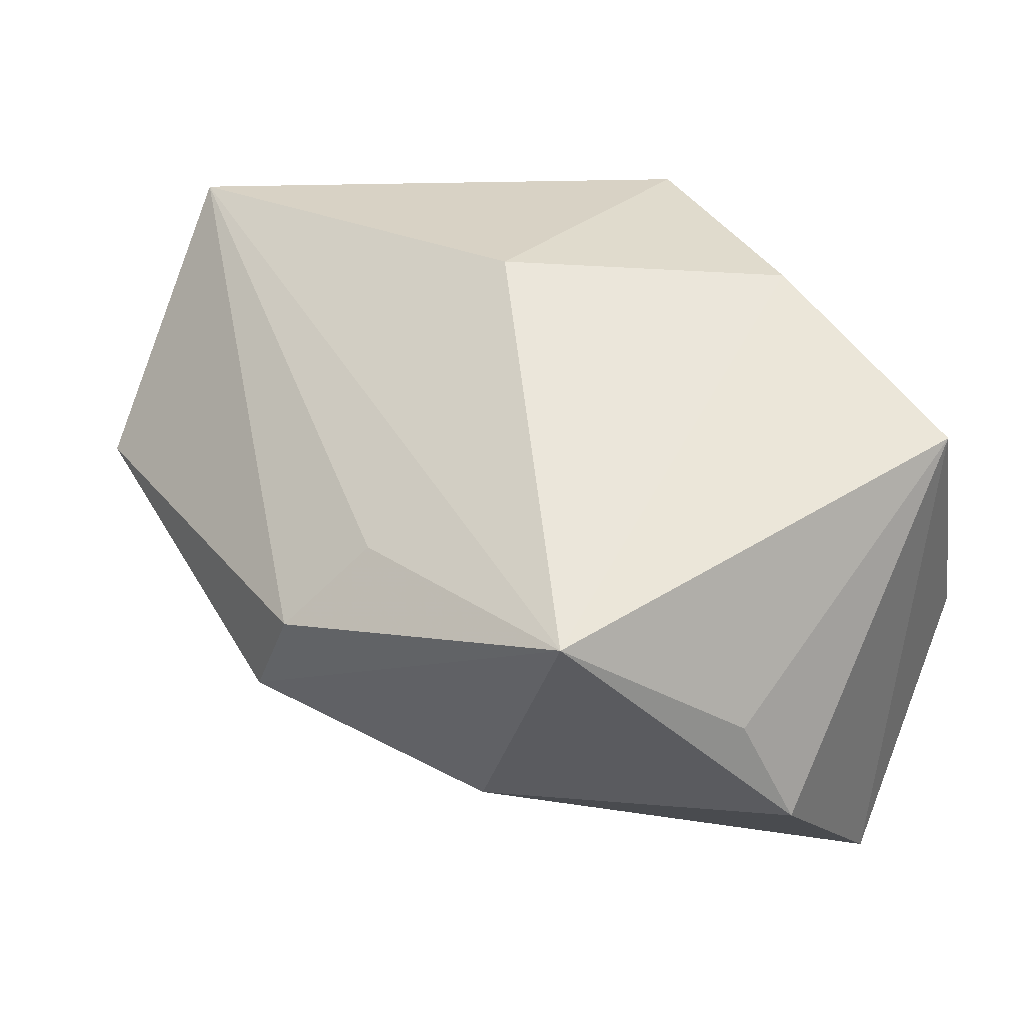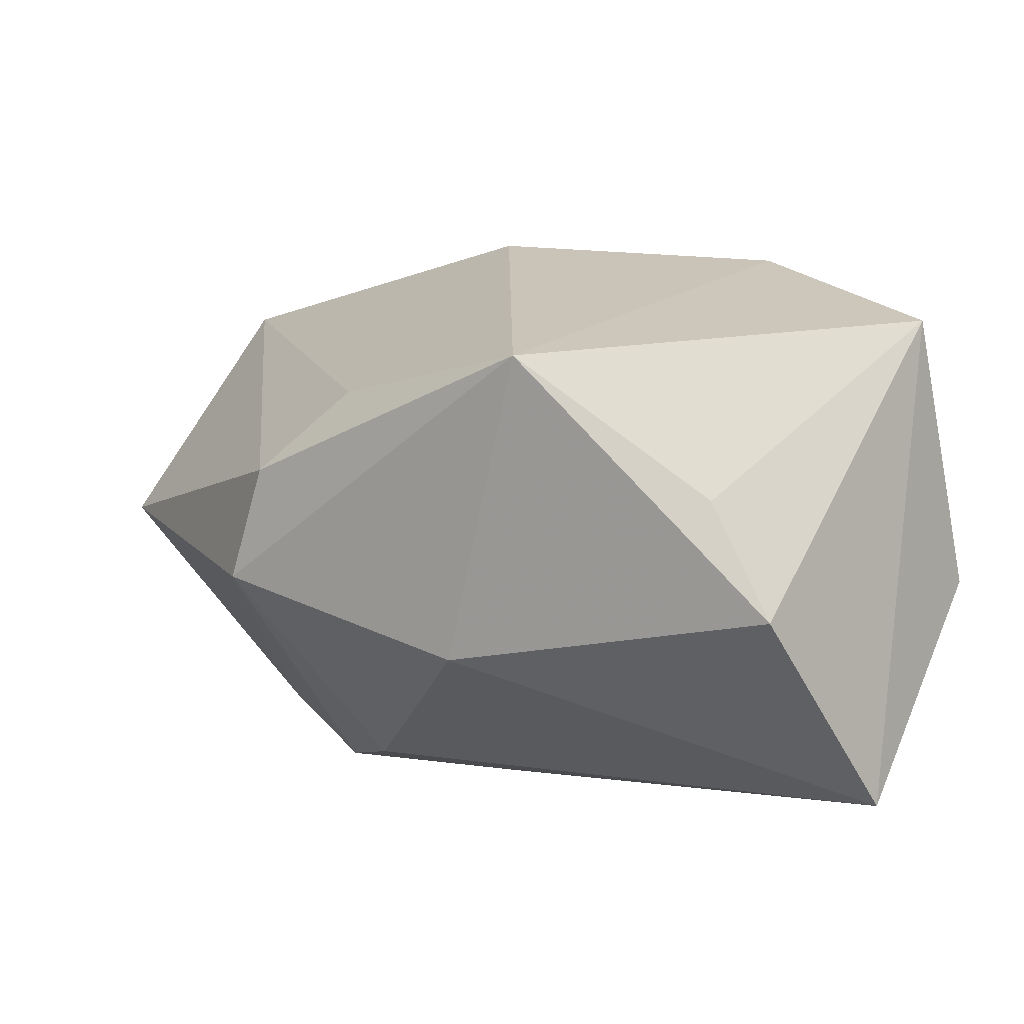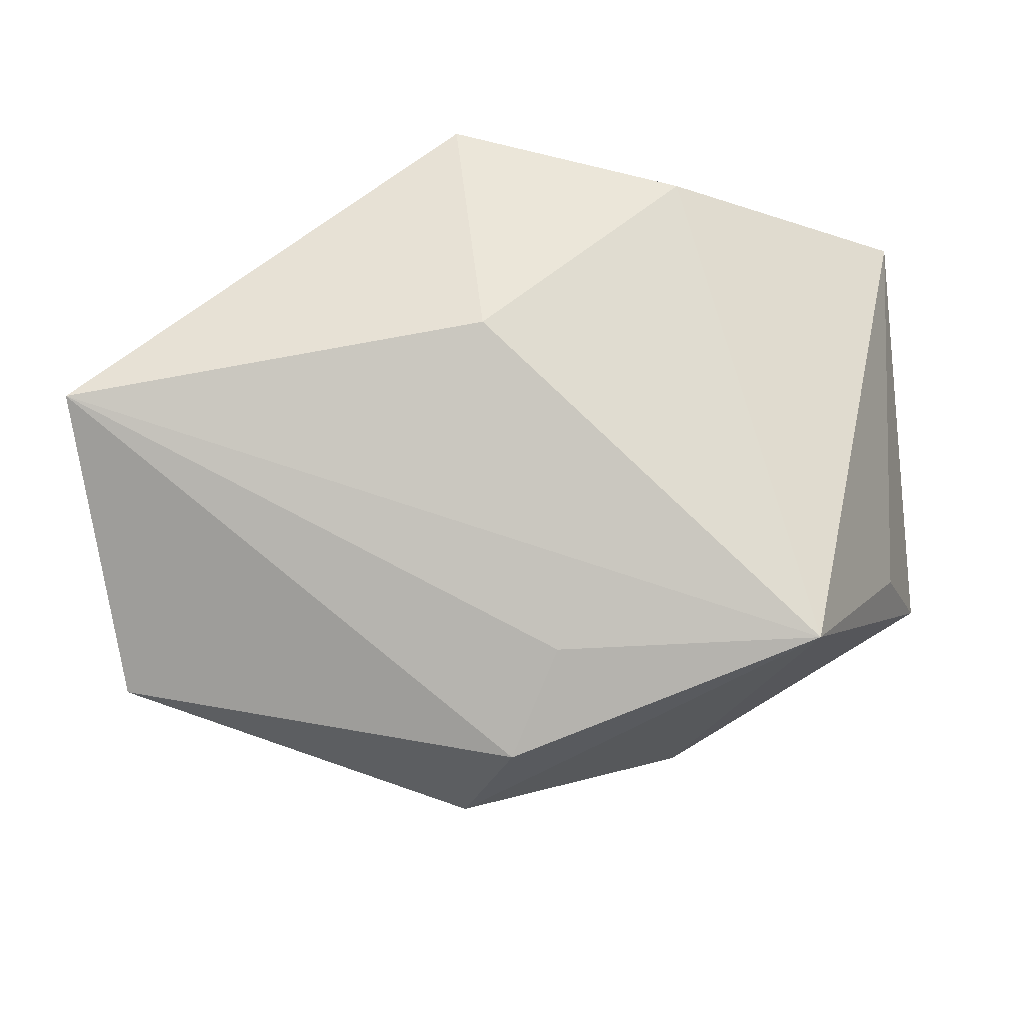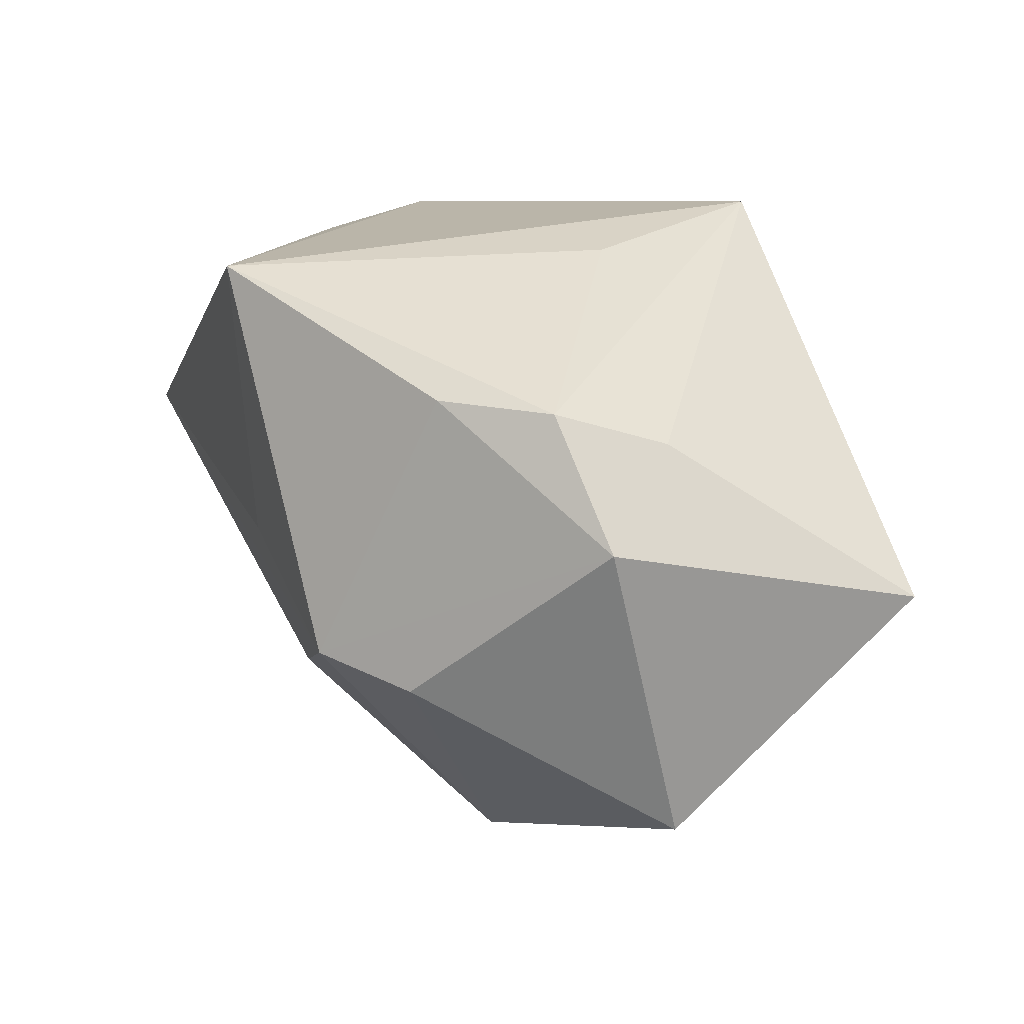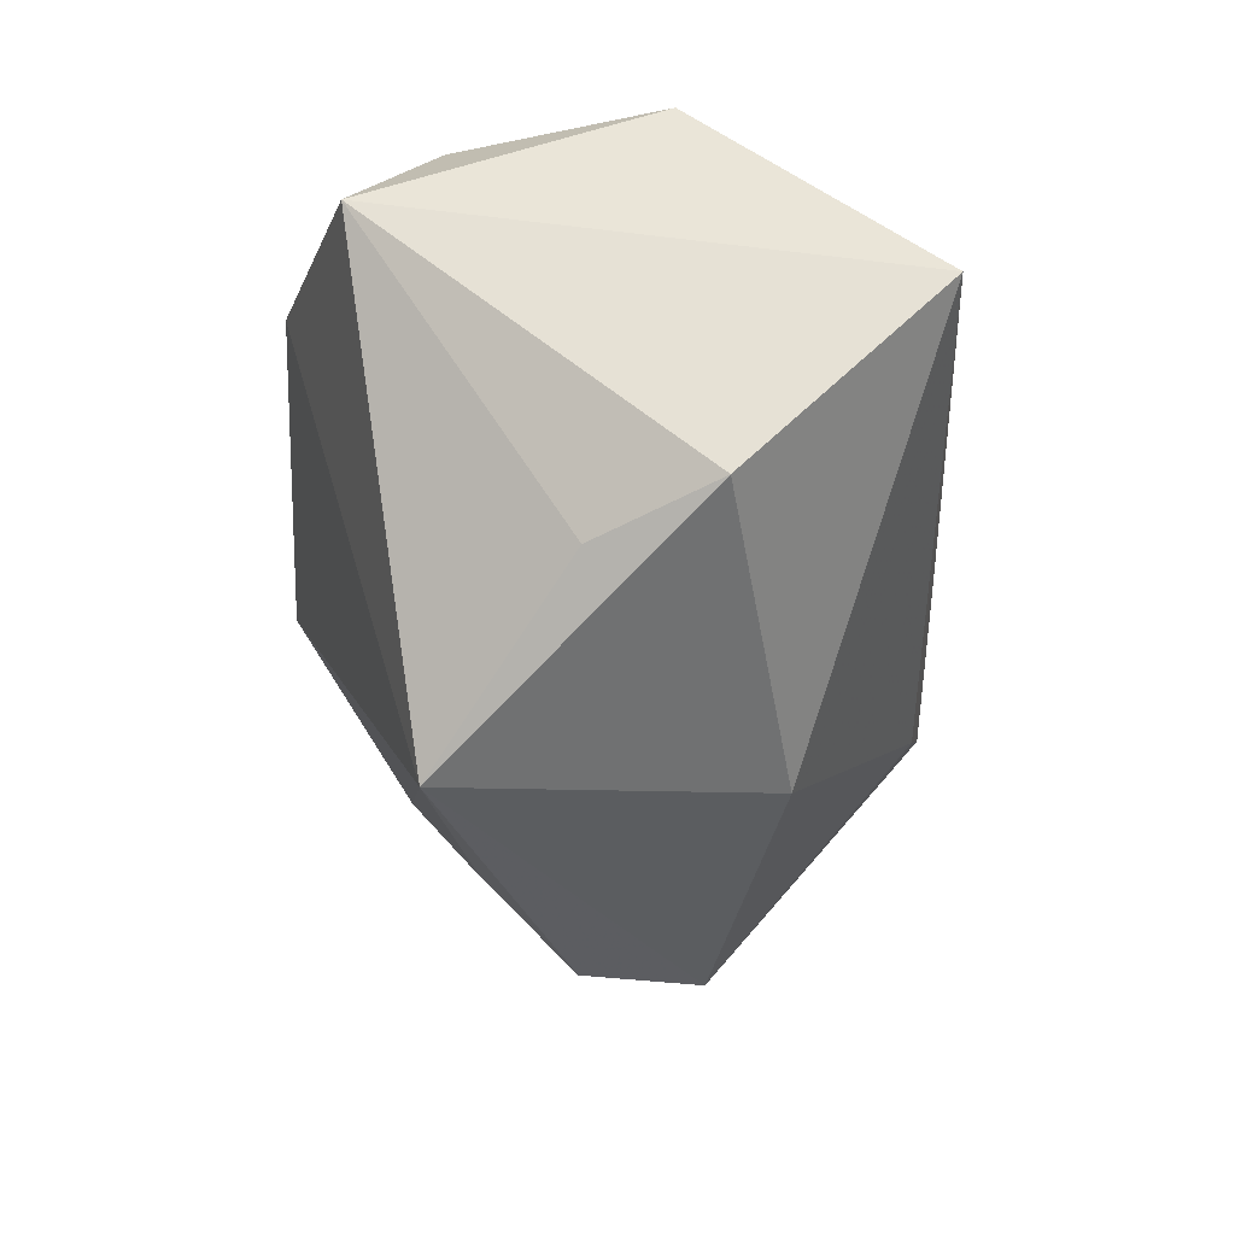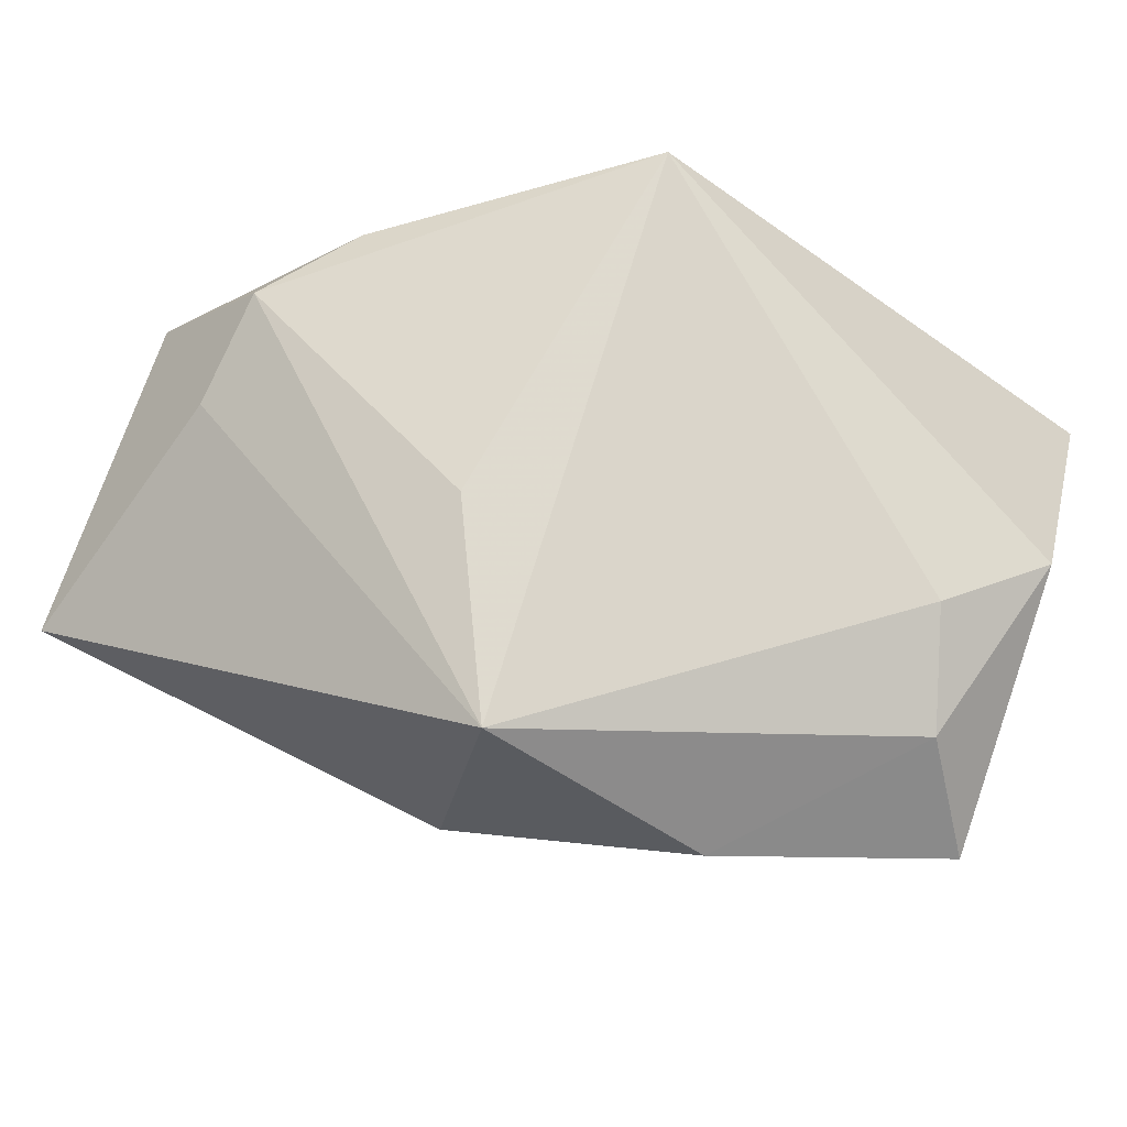
<metadata>
{"format":"obj","ext":"obj","renderer":"f3d","projection":"perspective","resolution":1024,"background":"white","views":[{"elev":37.4,"azim":30.2,"up":"+Z"},{"elev":-1.0,"azim":36.6,"up":"+Z"},{"elev":54.5,"azim":-13.9,"up":"+Z"},{"elev":26.1,"azim":-109.4,"up":"+Y"},{"elev":-34.7,"azim":93.6,"up":"+Y"},{"elev":70.5,"azim":18.4,"up":"+Y"}]}
</metadata>
<code>
v -0.004232 -0.02892 0.01246
v -0.02487 -0.003771 -0.0271
v -0.0469 -0.01664 0.001462
v -0.00493 -0.000738 0.03052
v 0.0347 -0.02238 0.0009614
v -0.04429 0.01228 -0.00441
v -0.03664 0.01885 0.003864
v 0.01976 0.0143 0.0285
v -0.0154 -0.009793 -0.02595
v -0.03298 -0.004955 -0.02039
v 0.02096 -0.0349 0.01438
v -0.04676 0.004173 0.02528
v 0.04177 0.007378 0.01988
v 0.04177 -0.003051 -0.02869
v 0.04177 0.01594 -0.006893
v 0.03288 0.02108 0.001633
v -0.002502 0.02863 -0.02931
v 0.03963 -0.02011 -0.01044
v -0.009544 0.02833 0.007771
v -0.01047 -0.03533 0.004482
v -0.03489 0.02263 -0.006684
v 0.009126 -0.02946 -0.01433
v -0.01522 -0.03425 -0.006295
v -0.02753 0.02229 -0.01554
v 0.03603 0.0175 0.01264
v -0.005438 0.0009149 -0.02829
v -0.0008628 0.02863 0.02731
f 17 27 16
f 16 15 17
f 20 12 3
f 5 13 11
f 17 15 14
f 15 13 14
f 4 12 11
f 27 12 4
f 19 27 17
f 25 13 15
f 15 16 25
f 25 16 27
f 11 12 1
f 1 20 11
f 12 20 1
f 23 20 3
f 23 22 11
f 11 20 23
f 10 23 3
f 2 23 10
f 26 2 17
f 17 14 26
f 26 14 2
f 22 14 18
f 11 22 18
f 18 5 11
f 13 5 18
f 18 14 13
f 27 4 8
f 8 25 27
f 13 25 8
f 11 13 8
f 8 4 11
f 22 23 9
f 9 23 2
f 9 14 22
f 2 14 9
f 3 12 6
f 6 10 3
f 2 10 6
f 21 19 17
f 27 19 21
f 17 2 24
f 2 6 24
f 24 21 17
f 6 21 24
f 7 6 12
f 7 21 6
f 7 12 27
f 27 21 7

</code>
